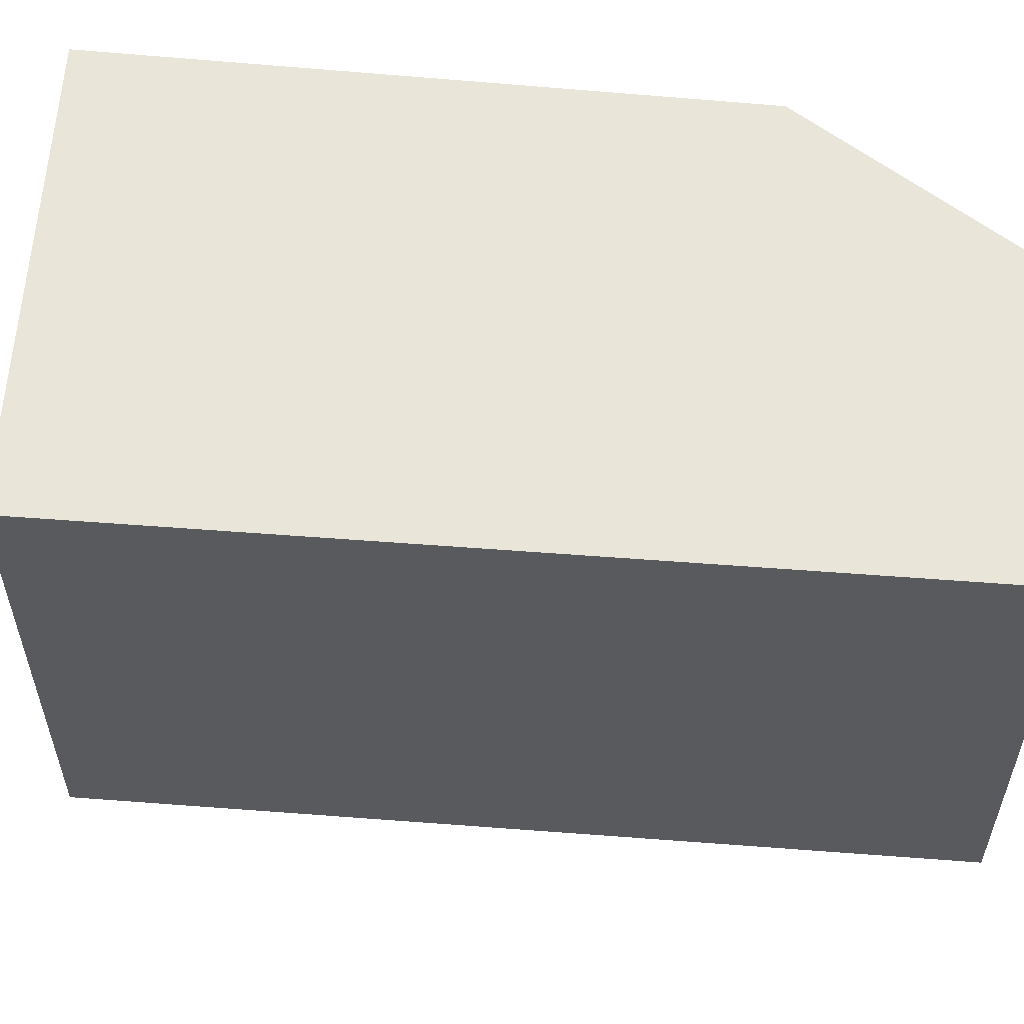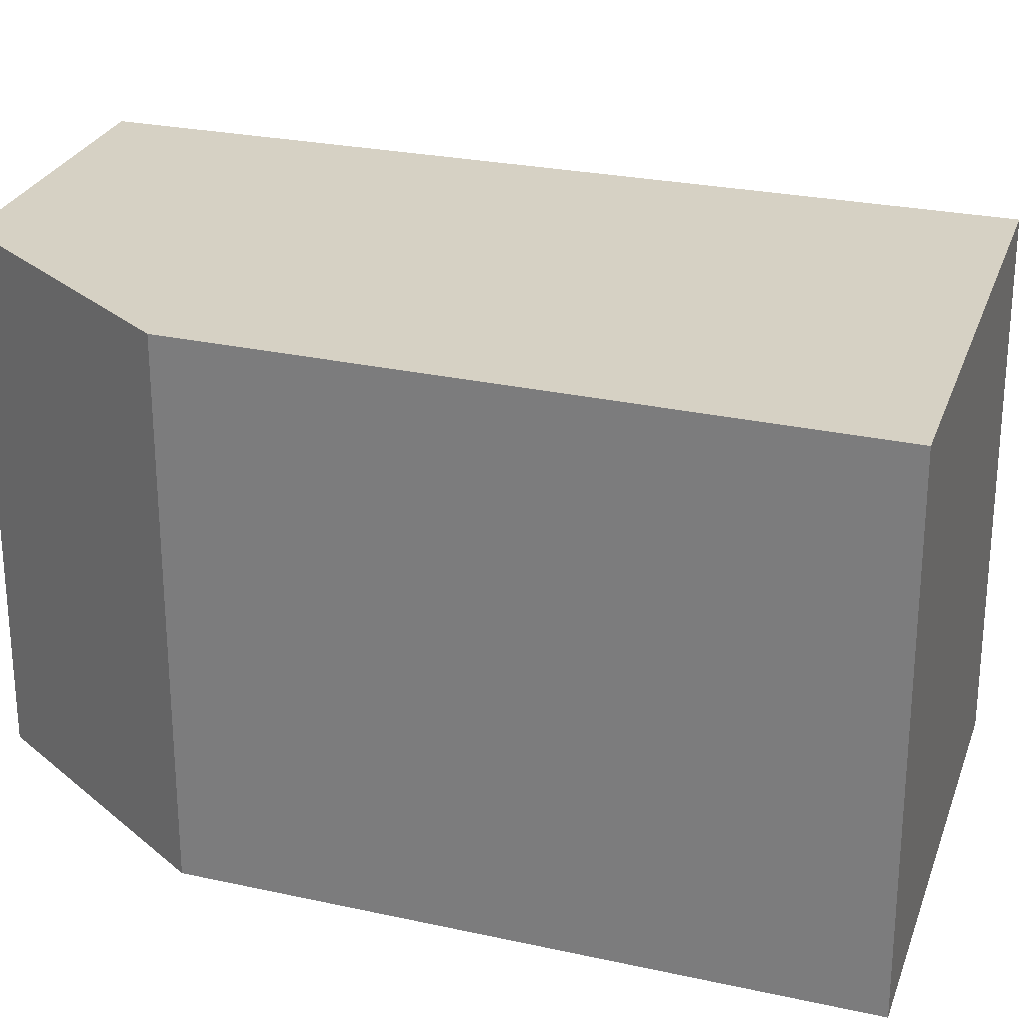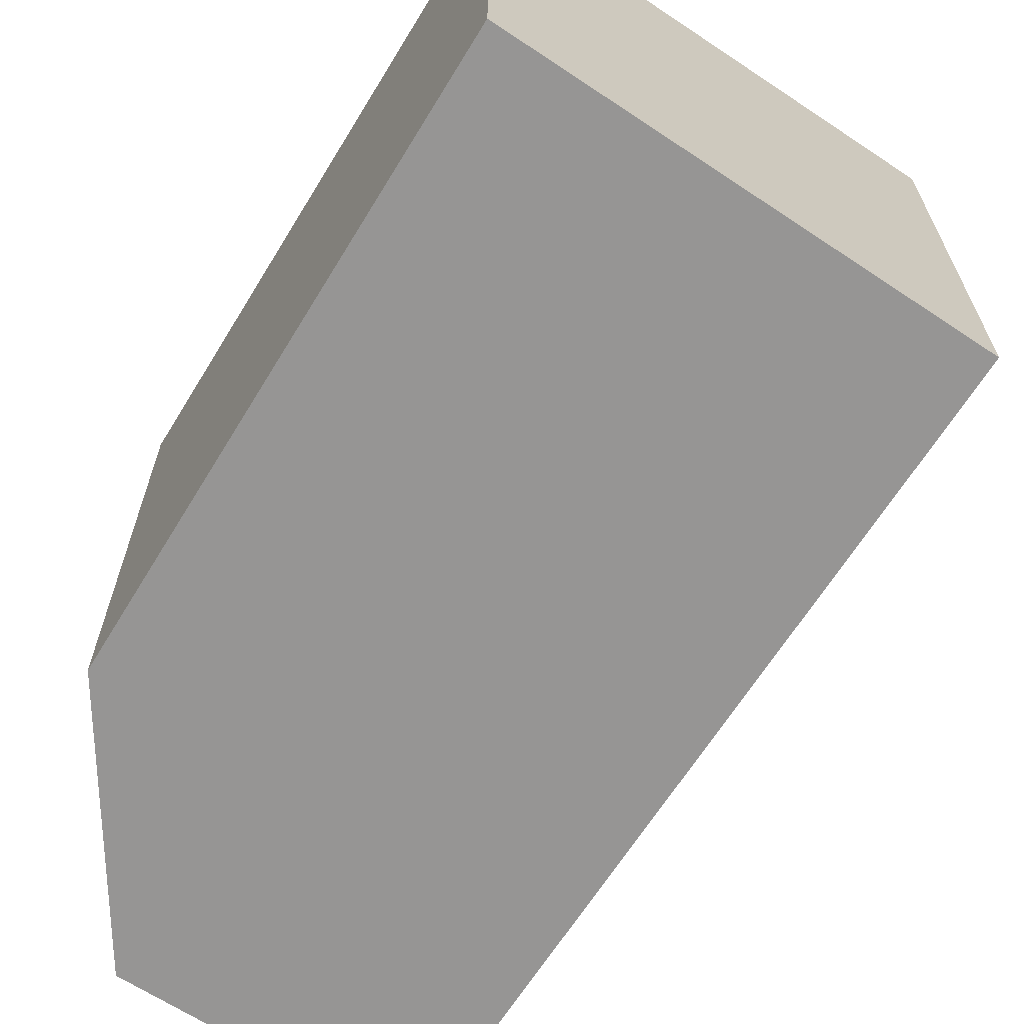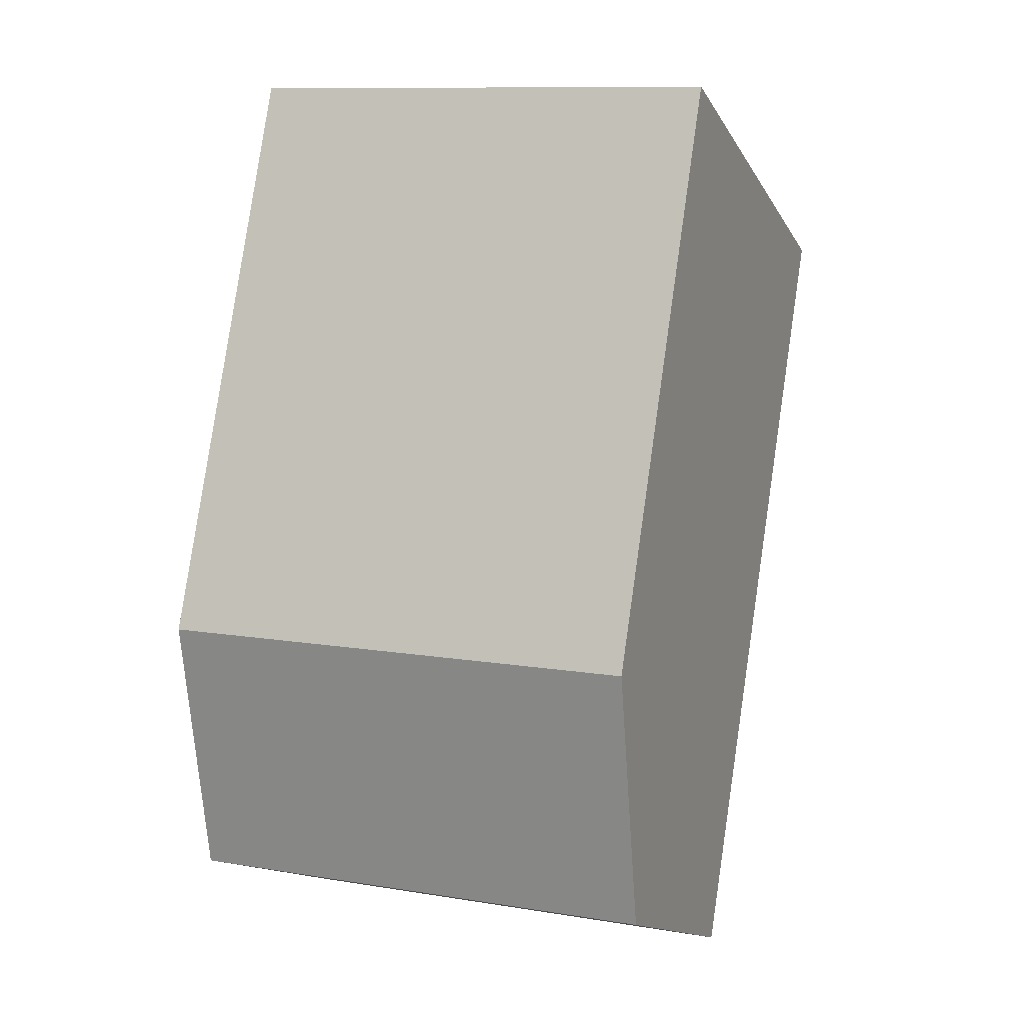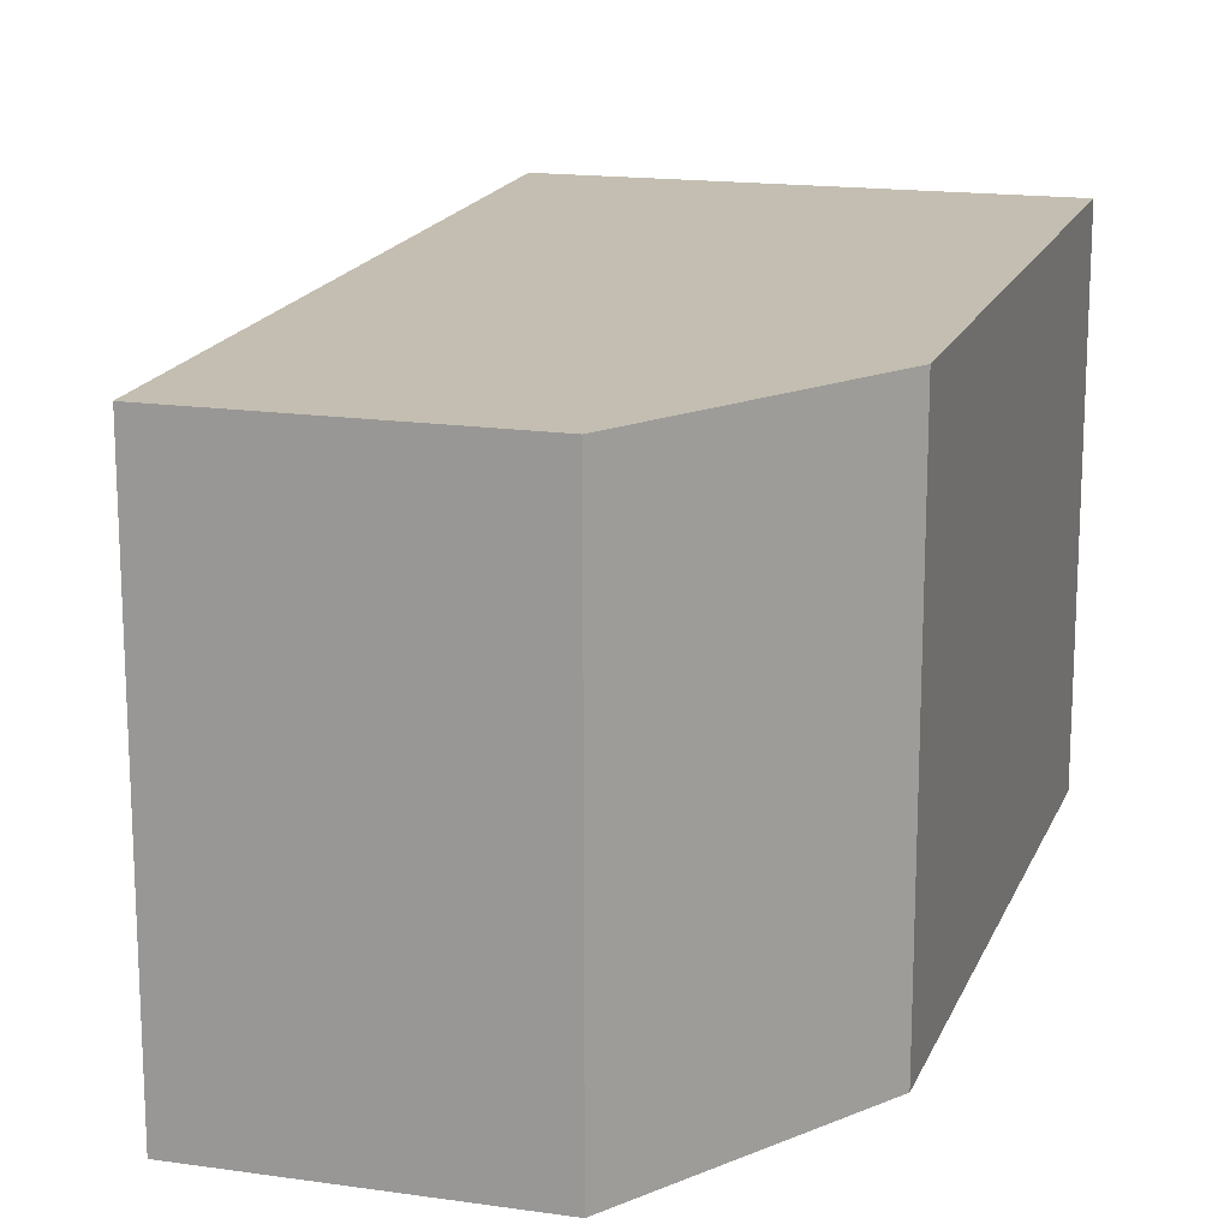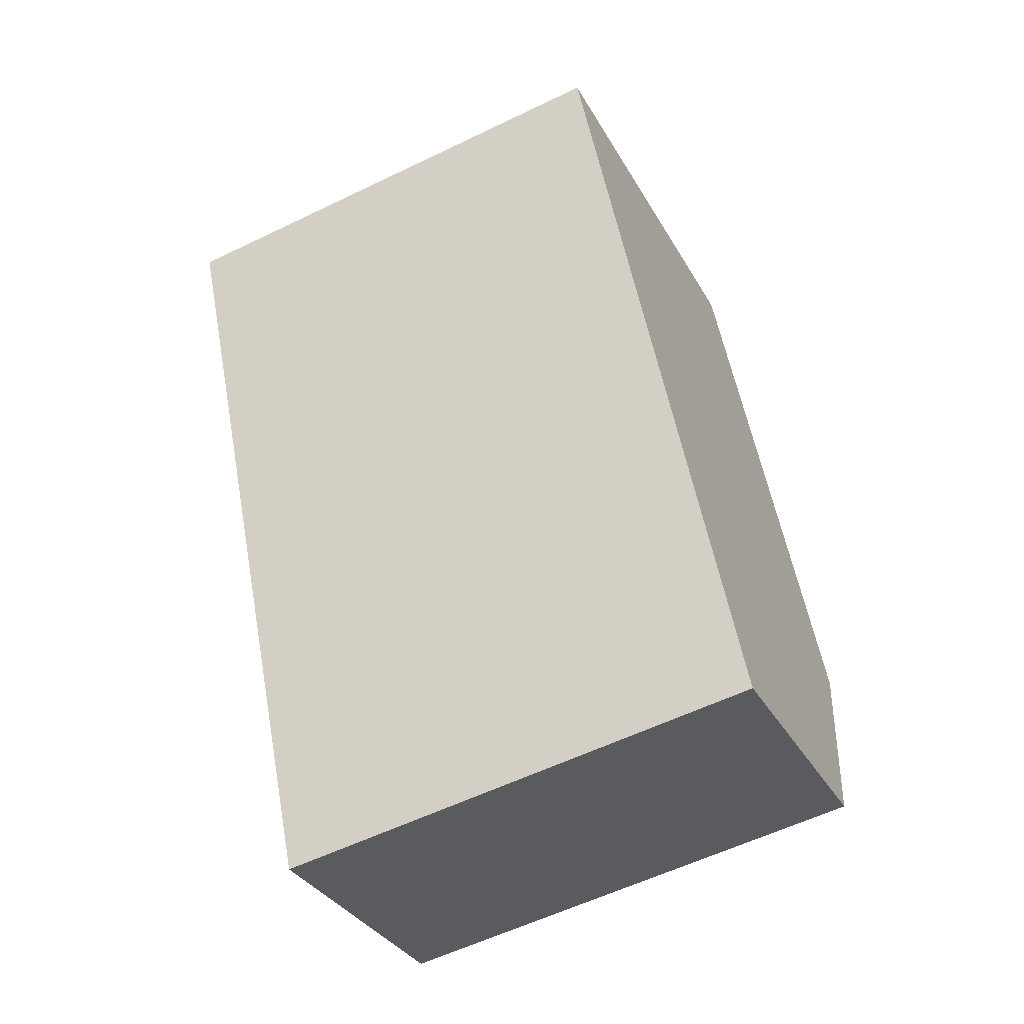
<metadata>
{"format":"obj","ext":"obj","renderer":"f3d","projection":"perspective","resolution":1024,"background":"white","views":[{"elev":58.6,"azim":117.9,"up":"+Y"},{"elev":26.9,"azim":-48.8,"up":"+Y"},{"elev":-67.6,"azim":-9.4,"up":"+Y"},{"elev":10.8,"azim":-67.7,"up":"+Z"},{"elev":17.2,"azim":-140.7,"up":"+Y"},{"elev":-57.7,"azim":116.7,"up":"+Z"}]}
</metadata>
<code>
v  0.351 3.305 -1.83
v  4.328 3.305 2.479
v  2.134 3.305 -2.592
v  0 3.305 2.024e-16
v  1.519 3.305 3.753
v  4.328 -1.518e-16 2.479
v  2.134 1.587e-16 -2.592
v  0.351 1.121e-16 -1.83
v  0 0 0
v  1.519 -2.298e-16 3.753
g defaultobject
f 1 2 3
f 2 1 4
f 2 4 5
f 6 3 2
f 3 6 7
f 7 1 3
f 1 7 8
f 8 4 1
f 4 8 9
f 9 5 4
f 5 9 10
f 10 2 5
f 2 10 6
f 10 7 6
f 7 10 9
f 7 9 8

</code>
